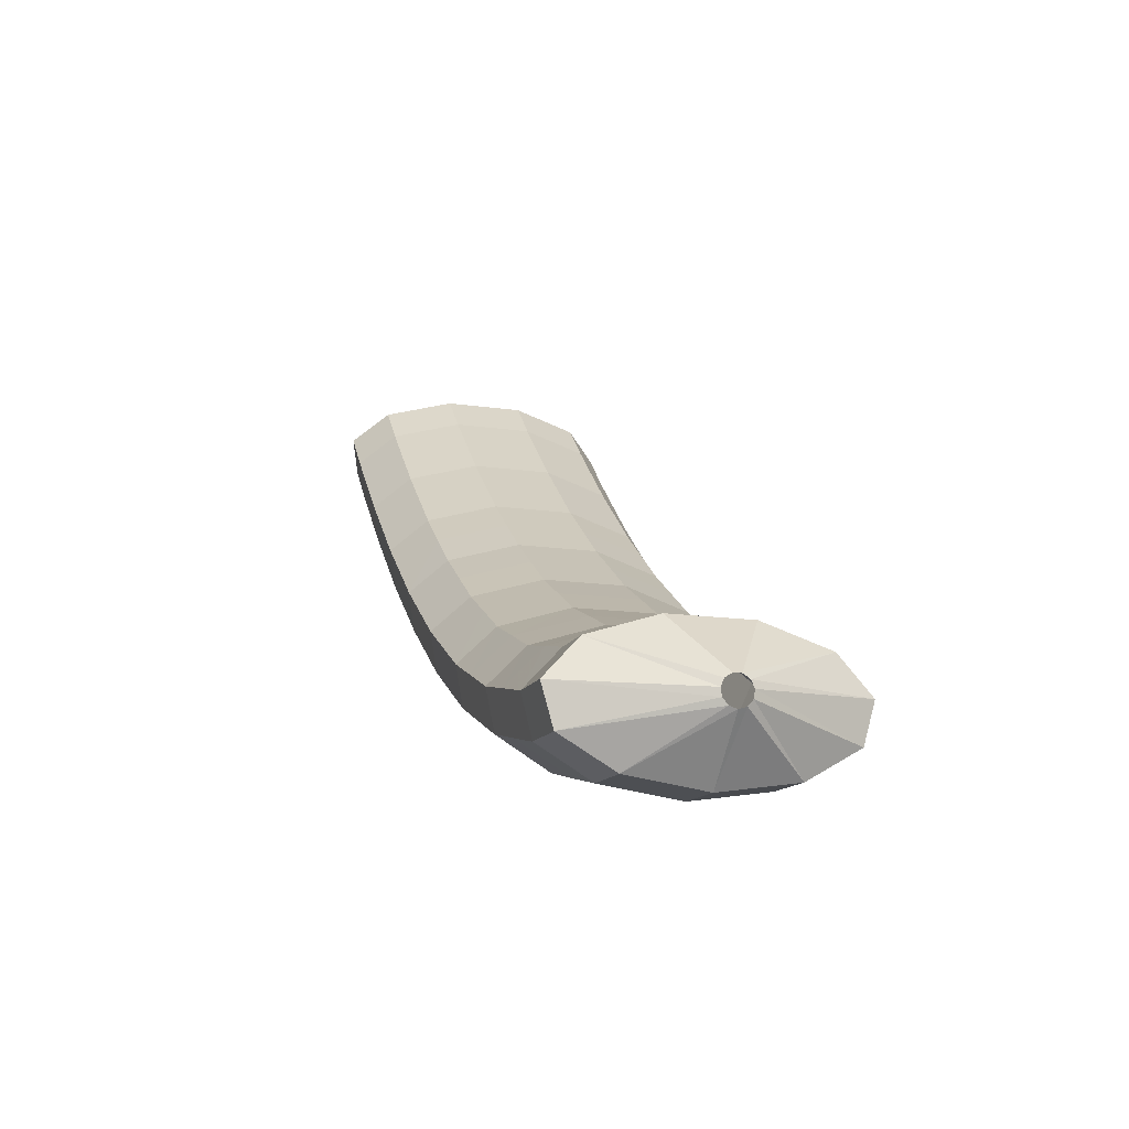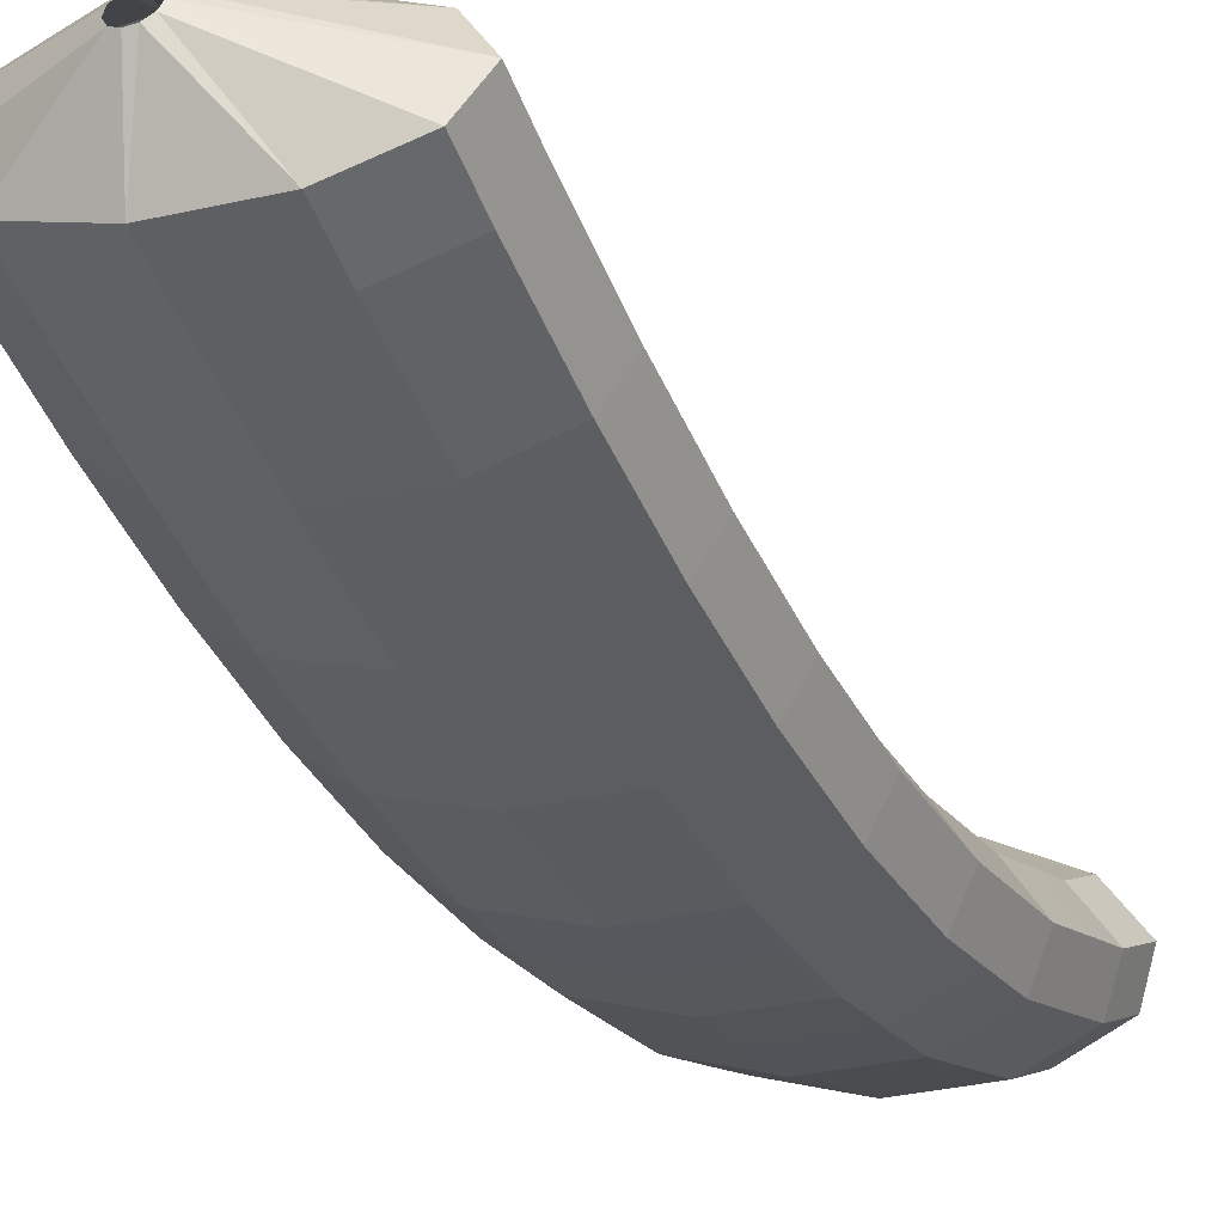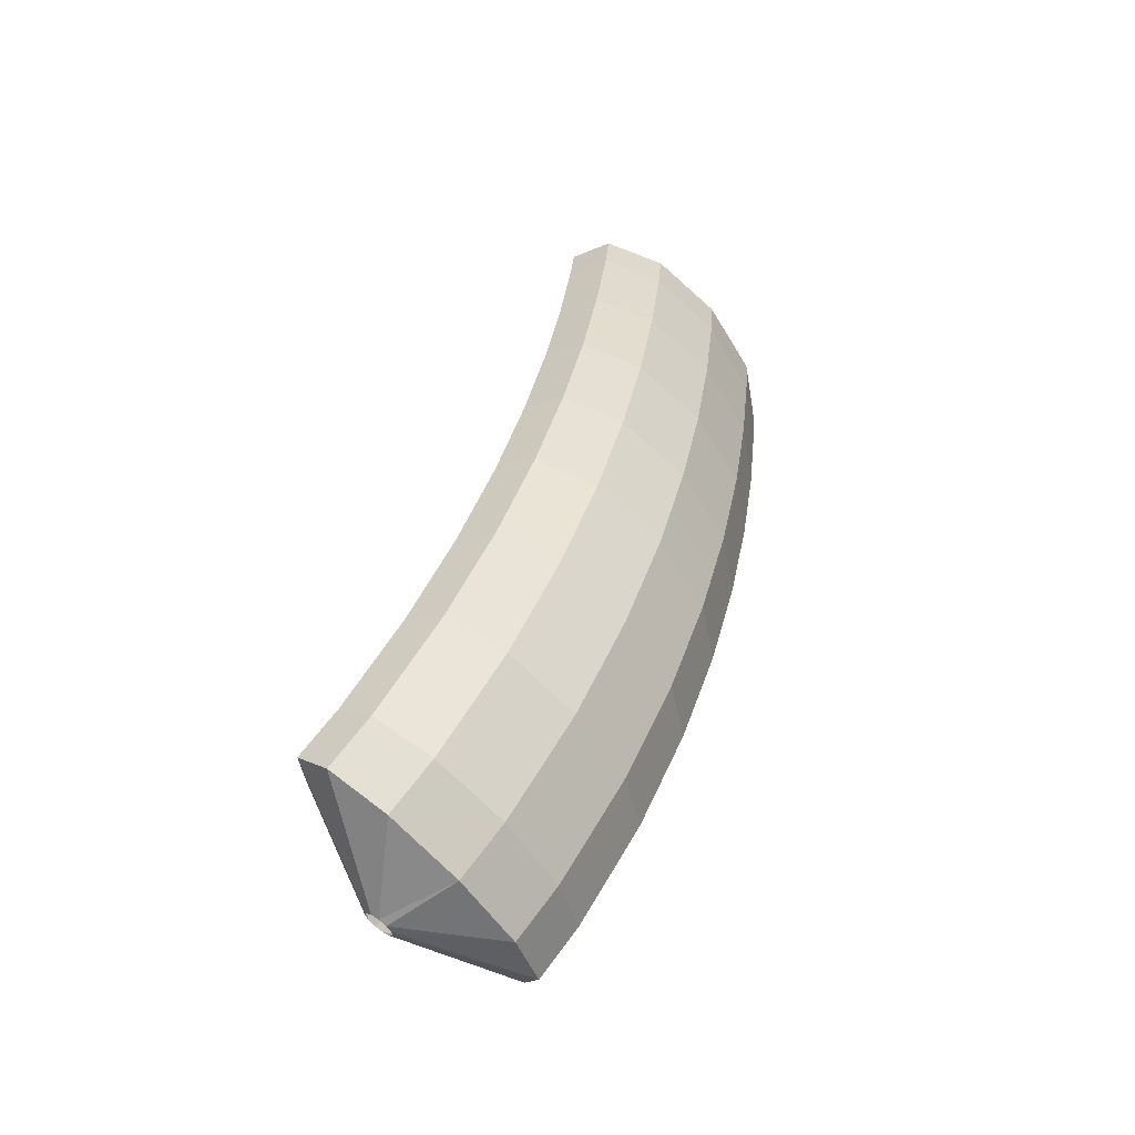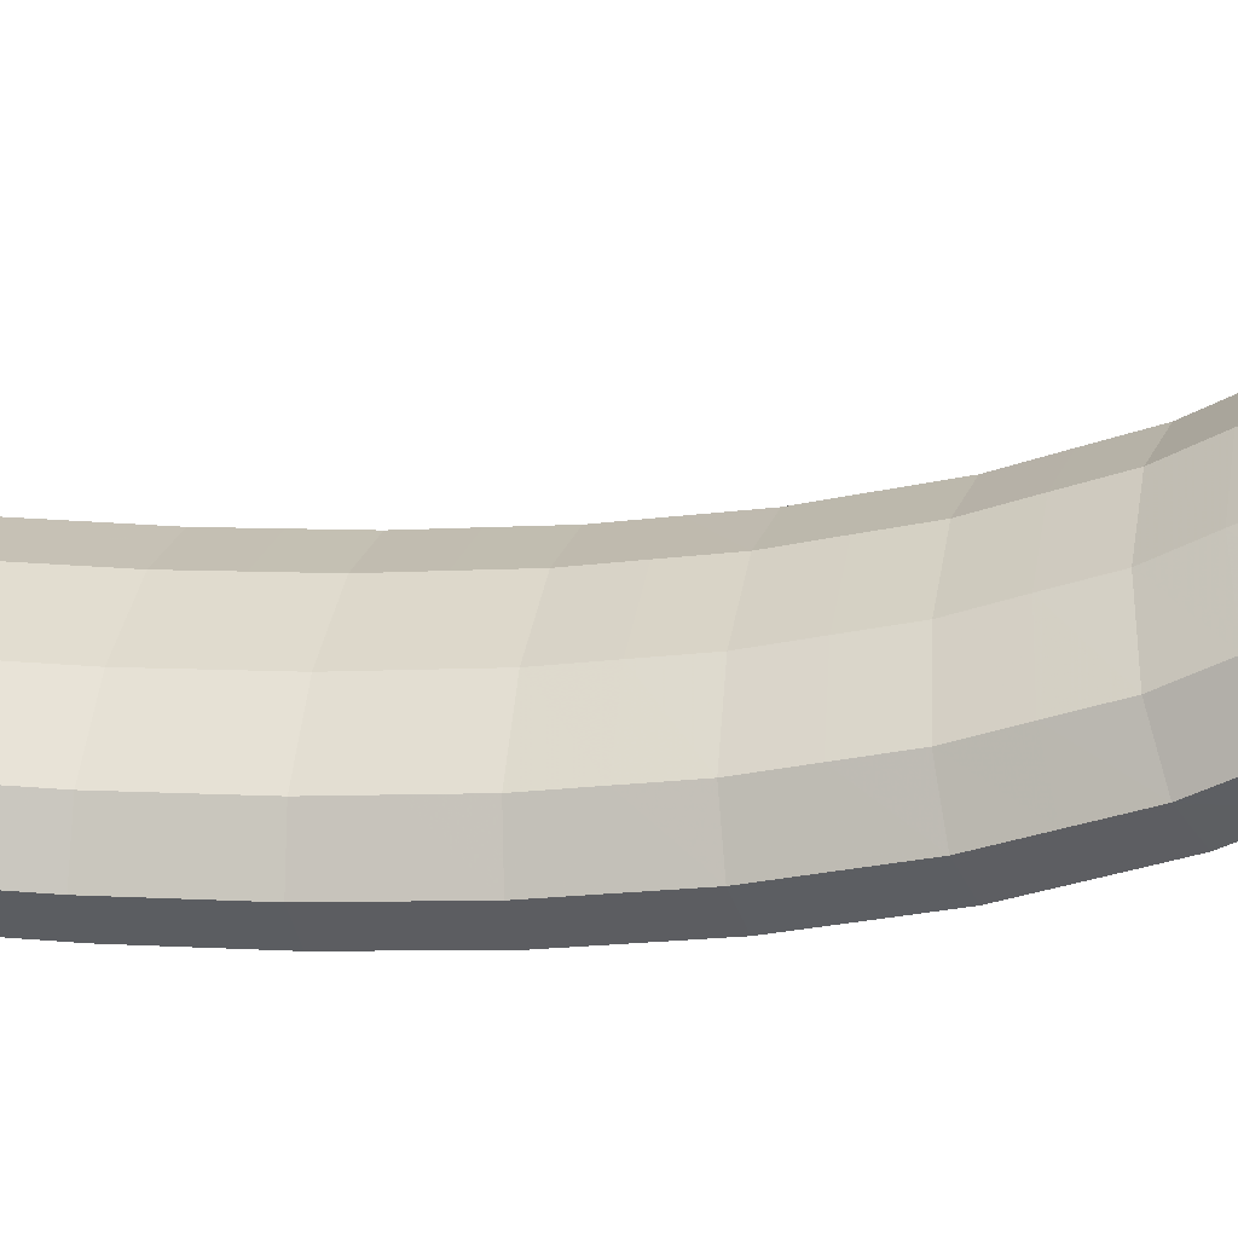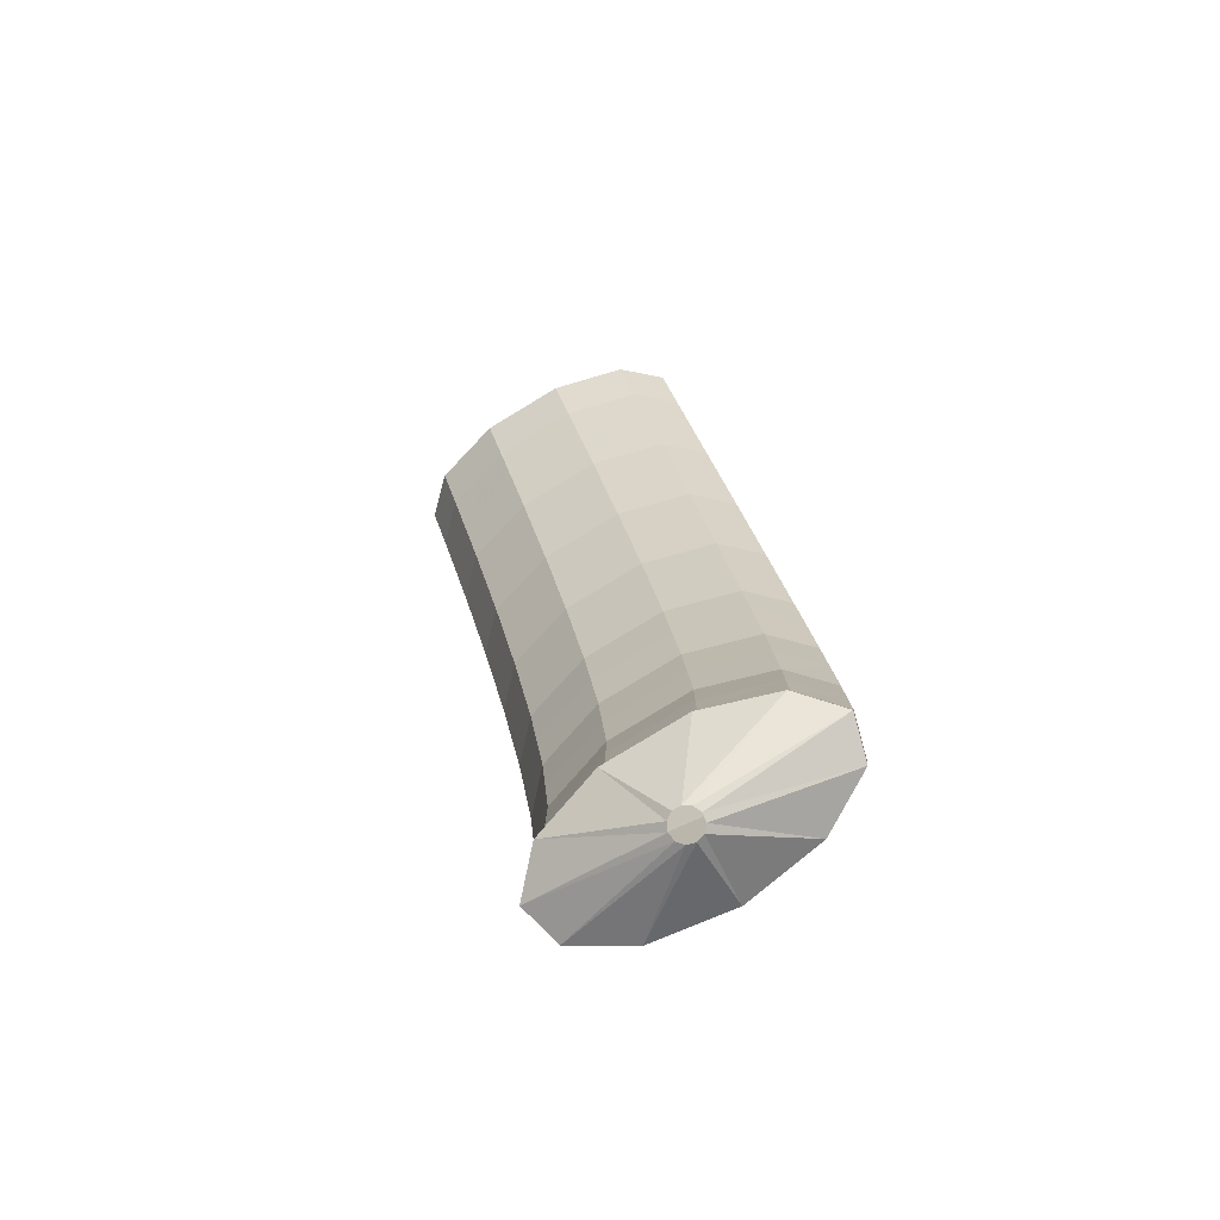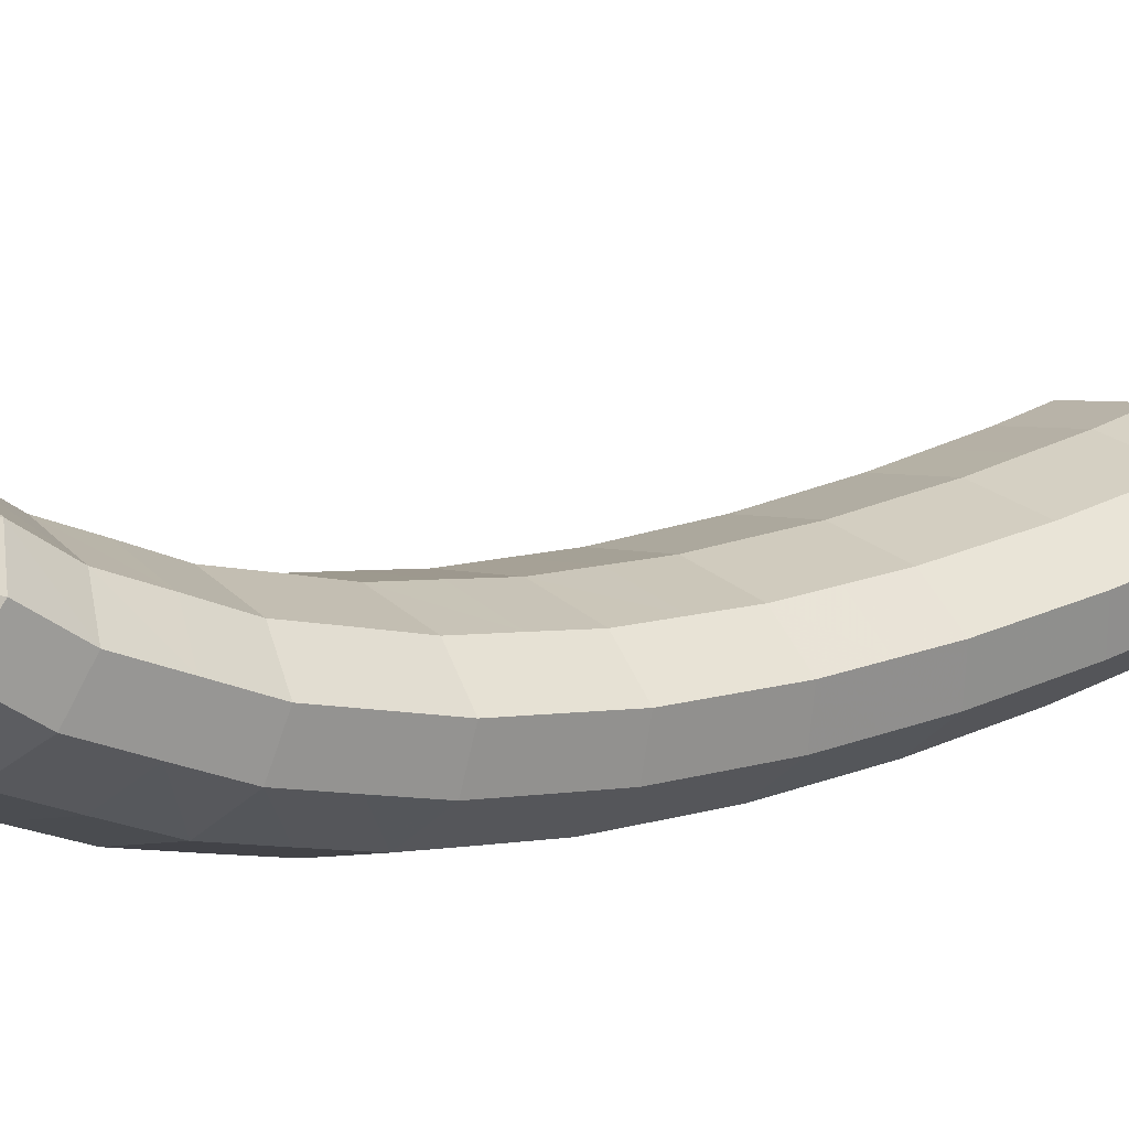
<metadata>
{"format":"obj","ext":"obj","renderer":"f3d","projection":"perspective","resolution":1024,"background":"white","views":[{"elev":-67.5,"azim":151.3,"up":"+Z"},{"elev":-45.6,"azim":36.0,"up":"+Y"},{"elev":-46.5,"azim":-66.9,"up":"+Z"},{"elev":19.4,"azim":114.9,"up":"+Y"},{"elev":-52.8,"azim":-169.9,"up":"+Z"},{"elev":25.8,"azim":-114.9,"up":"+Y"}]}
</metadata>
<code>
g tube1
v 104.8 93.37 161.4
v 104.6 93.52 161.4
v 104.5 93.78 161.5
v 104.5 94.06 161.4
v 104.7 94.27 161.4
v 104.9 94.35 161.3
v 105.2 94.26 161.2
v 105.4 94.05 161.2
v 105.4 93.77 161.2
v 105.3 93.51 161.2
v 105.1 93.36 161.3
v 104.8 93.37 161.4
v 103.7 91.4 159.8
v 101.4 92.58 160.4
v 99.95 94.14 160.8
v 99.97 95.59 160.7
v 101.4 96.47 160.3
v 103.8 96.49 159.6
v 106.4 95.65 158.9
v 108.4 94.22 158.4
v 109.1 92.65 158.3
v 108.3 91.44 158.5
v 106.3 90.97 159.1
v 103.7 91.4 159.8
v 103.2 91.33 158
v 100.8 92.52 158.6
v 99.45 94.08 159
v 99.47 95.53 158.9
v 100.9 96.41 158.5
v 103.3 96.43 157.9
v 105.9 95.59 157.2
v 107.9 94.16 156.7
v 108.6 92.59 156.5
v 107.8 91.38 156.7
v 105.8 90.91 157.3
v 103.2 91.33 158
v 102.7 91.34 156.1
v 100.4 92.52 156.8
v 98.96 94.08 157.1
v 98.99 95.53 157.1
v 100.4 96.41 156.7
v 102.8 96.43 156.1
v 105.4 95.59 155.4
v 107.4 94.16 154.9
v 108.1 92.59 154.7
v 107.4 91.38 154.9
v 105.3 90.91 155.4
v 102.7 91.34 156.1
v 102.2 91.34 154.3
v 99.87 92.52 154.9
v 98.48 94.09 155.3
v 98.52 95.54 155.3
v 99.97 96.41 155
v 102.4 96.43 154.4
v 105 95.6 153.7
v 106.9 94.17 153.1
v 107.6 92.59 152.9
v 106.9 91.38 153.1
v 104.9 90.91 153.6
v 102.2 91.34 154.3
v 101.8 91.42 152.4
v 99.4 92.6 153.1
v 98.02 94.17 153.5
v 98.06 95.62 153.5
v 99.53 96.49 153.2
v 101.9 96.51 152.6
v 104.5 95.68 151.9
v 106.5 94.25 151.4
v 107.2 92.68 151.1
v 106.4 91.46 151.2
v 104.4 91 151.7
v 101.8 91.42 152.4
v 101.3 91.51 150.5
v 98.93 92.69 151.2
v 97.56 94.25 151.7
v 97.61 95.7 151.7
v 99.08 96.57 151.4
v 101.5 96.59 150.9
v 104.1 95.75 150.2
v 106.1 94.32 149.6
v 106.7 92.76 149.3
v 105.9 91.55 149.4
v 103.9 91.08 149.9
v 101.3 91.51 150.5
v 100.9 91.69 148.7
v 98.5 92.87 149.3
v 97.13 94.43 149.8
v 97.19 95.88 149.9
v 98.67 96.75 149.7
v 101.1 96.76 149.1
v 103.7 95.93 148.4
v 105.6 94.5 147.8
v 106.3 92.93 147.5
v 105.5 91.73 147.6
v 103.5 91.27 148
v 100.9 91.69 148.7
v 100.4 91.88 146.8
v 98.06 93.06 147.5
v 96.69 94.61 148
v 96.77 96.05 148.2
v 98.26 96.92 147.9
v 100.7 96.93 147.4
v 103.3 96.1 146.7
v 105.2 94.67 146.1
v 105.9 93.11 145.7
v 105.1 91.91 145.7
v 103 91.45 146.1
v 100.4 91.88 146.8
v 100 92.19 144.9
v 97.66 93.37 145.6
v 96.3 94.92 146.1
v 96.39 96.35 146.4
v 97.89 97.21 146.2
v 100.3 97.22 145.7
v 102.9 96.38 145
v 104.9 94.96 144.3
v 105.5 93.41 143.9
v 104.7 92.22 143.9
v 102.6 91.76 144.3
v 100 92.19 144.9
v 99.62 92.51 143
v 97.26 93.69 143.7
v 95.91 95.23 144.3
v 96.01 96.65 144.6
v 97.52 97.5 144.5
v 99.96 97.5 144
v 102.6 96.67 143.3
v 104.5 95.25 142.6
v 105.1 93.71 142.1
v 104.3 92.53 142.1
v 102.2 92.08 142.4
v 99.62 92.51 143
v 99.27 92.99 141.1
v 96.91 94.16 141.8
v 95.58 95.69 142.5
v 95.69 97.1 142.8
v 97.21 97.93 142.8
v 99.65 97.93 142.3
v 102.3 97.1 141.6
v 104.2 95.69 140.9
v 104.8 94.16 140.4
v 104 92.99 140.2
v 101.9 92.56 140.5
v 99.27 92.99 141.1
v 98.92 93.49 139.2
v 96.57 94.65 139.9
v 95.24 96.16 140.6
v 95.36 97.55 141.1
v 96.89 98.36 141.1
v 99.35 98.35 140.7
v 101.9 97.51 140
v 103.9 96.12 139.2
v 104.5 94.61 138.6
v 103.6 93.46 138.4
v 101.6 93.04 138.6
v 98.92 93.49 139.2
v 98.65 94.19 137.3
v 96.3 95.34 138.1
v 94.98 96.84 138.9
v 95.11 98.19 139.4
v 96.66 98.98 139.4
v 99.12 98.96 139.1
v 101.7 98.12 138.4
v 103.6 96.74 137.6
v 104.2 95.25 136.9
v 103.4 94.13 136.6
v 101.3 93.74 136.8
v 98.65 94.19 137.3
v 98.37 94.91 135.4
v 96.03 96.06 136.2
v 94.72 97.52 137.1
v 94.87 98.83 137.7
v 96.42 99.59 137.8
v 98.89 99.54 137.5
v 101.5 98.7 136.8
v 103.4 97.34 136
v 104 95.89 135.2
v 103.1 94.82 134.8
v 101 94.45 134.9
v 98.37 94.91 135.4
v 98.22 95.9 133.6
v 95.87 97.03 134.5
v 94.57 98.46 135.4
v 94.73 99.72 136.1
v 96.29 100.4 136.3
v 98.77 100.4 136.1
v 101.4 99.52 135.4
v 103.3 98.18 134.5
v 103.9 96.78 133.6
v 103 95.75 133.1
v 100.9 95.43 133.1
v 98.22 95.9 133.6
v 98.06 96.94 131.8
v 95.72 98.05 132.7
v 94.42 99.41 133.7
v 94.59 100.6 134.5
v 96.16 101.2 134.8
v 98.64 101.1 134.6
v 101.2 100.3 133.9
v 103.1 99 133
v 103.7 97.67 132
v 102.8 96.71 131.4
v 100.7 96.44 131.3
v 98.06 96.94 131.8
v 98.06 98.28 130.2
v 95.72 99.37 131.1
v 94.42 100.7 132.1
v 94.59 101.8 133.1
v 96.17 102.3 133.5
v 98.65 102.2 133.4
v 101.2 101.3 132.7
v 103.1 100.1 131.7
v 103.7 98.83 130.6
v 102.8 97.97 129.9
v 100.7 97.76 129.7
v 98.06 98.28 130.2
v 98.83 100.9 129.9
v 98.61 101 130
v 98.52 101.2 130.2
v 98.6 101.4 130.4
v 98.8 101.6 130.5
v 99.08 101.6 130.5
v 99.34 101.5 130.5
v 99.5 101.4 130.3
v 99.51 101.1 130.1
v 99.36 101 130
v 99.11 100.9 129.9
v 98.83 100.9 129.9
f 1 2 14
f 14 13 1
f 2 3 15
f 15 14 2
f 3 4 16
f 16 15 3
f 4 5 17
f 17 16 4
f 5 6 18
f 18 17 5
f 6 7 19
f 19 18 6
f 7 8 20
f 20 19 7
f 8 9 21
f 21 20 8
f 9 10 22
f 22 21 9
f 10 11 23
f 23 22 10
f 11 12 24
f 24 23 11
f 13 14 26
f 26 25 13
f 14 15 27
f 27 26 14
f 15 16 28
f 28 27 15
f 16 17 29
f 29 28 16
f 17 18 30
f 30 29 17
f 18 19 31
f 31 30 18
f 19 20 32
f 32 31 19
f 20 21 33
f 33 32 20
f 21 22 34
f 34 33 21
f 22 23 35
f 35 34 22
f 23 24 36
f 36 35 23
f 25 26 38
f 38 37 25
f 26 27 39
f 39 38 26
f 27 28 40
f 40 39 27
f 28 29 41
f 41 40 28
f 29 30 42
f 42 41 29
f 30 31 43
f 43 42 30
f 31 32 44
f 44 43 31
f 32 33 45
f 45 44 32
f 33 34 46
f 46 45 33
f 34 35 47
f 47 46 34
f 35 36 48
f 48 47 35
f 37 38 50
f 50 49 37
f 38 39 51
f 51 50 38
f 39 40 52
f 52 51 39
f 40 41 53
f 53 52 40
f 41 42 54
f 54 53 41
f 42 43 55
f 55 54 42
f 43 44 56
f 56 55 43
f 44 45 57
f 57 56 44
f 45 46 58
f 58 57 45
f 46 47 59
f 59 58 46
f 47 48 60
f 60 59 47
f 49 50 62
f 62 61 49
f 50 51 63
f 63 62 50
f 51 52 64
f 64 63 51
f 52 53 65
f 65 64 52
f 53 54 66
f 66 65 53
f 54 55 67
f 67 66 54
f 55 56 68
f 68 67 55
f 56 57 69
f 69 68 56
f 57 58 70
f 70 69 57
f 58 59 71
f 71 70 58
f 59 60 72
f 72 71 59
f 61 62 74
f 74 73 61
f 62 63 75
f 75 74 62
f 63 64 76
f 76 75 63
f 64 65 77
f 77 76 64
f 65 66 78
f 78 77 65
f 66 67 79
f 79 78 66
f 67 68 80
f 80 79 67
f 68 69 81
f 81 80 68
f 69 70 82
f 82 81 69
f 70 71 83
f 83 82 70
f 71 72 84
f 84 83 71
f 73 74 86
f 86 85 73
f 74 75 87
f 87 86 74
f 75 76 88
f 88 87 75
f 76 77 89
f 89 88 76
f 77 78 90
f 90 89 77
f 78 79 91
f 91 90 78
f 79 80 92
f 92 91 79
f 80 81 93
f 93 92 80
f 81 82 94
f 94 93 81
f 82 83 95
f 95 94 82
f 83 84 96
f 96 95 83
f 85 86 98
f 98 97 85
f 86 87 99
f 99 98 86
f 87 88 100
f 100 99 87
f 88 89 101
f 101 100 88
f 89 90 102
f 102 101 89
f 90 91 103
f 103 102 90
f 91 92 104
f 104 103 91
f 92 93 105
f 105 104 92
f 93 94 106
f 106 105 93
f 94 95 107
f 107 106 94
f 95 96 108
f 108 107 95
f 97 98 110
f 110 109 97
f 98 99 111
f 111 110 98
f 99 100 112
f 112 111 99
f 100 101 113
f 113 112 100
f 101 102 114
f 114 113 101
f 102 103 115
f 115 114 102
f 103 104 116
f 116 115 103
f 104 105 117
f 117 116 104
f 105 106 118
f 118 117 105
f 106 107 119
f 119 118 106
f 107 108 120
f 120 119 107
f 109 110 122
f 122 121 109
f 110 111 123
f 123 122 110
f 111 112 124
f 124 123 111
f 112 113 125
f 125 124 112
f 113 114 126
f 126 125 113
f 114 115 127
f 127 126 114
f 115 116 128
f 128 127 115
f 116 117 129
f 129 128 116
f 117 118 130
f 130 129 117
f 118 119 131
f 131 130 118
f 119 120 132
f 132 131 119
f 121 122 134
f 134 133 121
f 122 123 135
f 135 134 122
f 123 124 136
f 136 135 123
f 124 125 137
f 137 136 124
f 125 126 138
f 138 137 125
f 126 127 139
f 139 138 126
f 127 128 140
f 140 139 127
f 128 129 141
f 141 140 128
f 129 130 142
f 142 141 129
f 130 131 143
f 143 142 130
f 131 132 144
f 144 143 131
f 133 134 146
f 146 145 133
f 134 135 147
f 147 146 134
f 135 136 148
f 148 147 135
f 136 137 149
f 149 148 136
f 137 138 150
f 150 149 137
f 138 139 151
f 151 150 138
f 139 140 152
f 152 151 139
f 140 141 153
f 153 152 140
f 141 142 154
f 154 153 141
f 142 143 155
f 155 154 142
f 143 144 156
f 156 155 143
f 145 146 158
f 158 157 145
f 146 147 159
f 159 158 146
f 147 148 160
f 160 159 147
f 148 149 161
f 161 160 148
f 149 150 162
f 162 161 149
f 150 151 163
f 163 162 150
f 151 152 164
f 164 163 151
f 152 153 165
f 165 164 152
f 153 154 166
f 166 165 153
f 154 155 167
f 167 166 154
f 155 156 168
f 168 167 155
f 157 158 170
f 170 169 157
f 158 159 171
f 171 170 158
f 159 160 172
f 172 171 159
f 160 161 173
f 173 172 160
f 161 162 174
f 174 173 161
f 162 163 175
f 175 174 162
f 163 164 176
f 176 175 163
f 164 165 177
f 177 176 164
f 165 166 178
f 178 177 165
f 166 167 179
f 179 178 166
f 167 168 180
f 180 179 167
f 169 170 182
f 182 181 169
f 170 171 183
f 183 182 170
f 171 172 184
f 184 183 171
f 172 173 185
f 185 184 172
f 173 174 186
f 186 185 173
f 174 175 187
f 187 186 174
f 175 176 188
f 188 187 175
f 176 177 189
f 189 188 176
f 177 178 190
f 190 189 177
f 178 179 191
f 191 190 178
f 179 180 192
f 192 191 179
f 181 182 194
f 194 193 181
f 182 183 195
f 195 194 182
f 183 184 196
f 196 195 183
f 184 185 197
f 197 196 184
f 185 186 198
f 198 197 185
f 186 187 199
f 199 198 186
f 187 188 200
f 200 199 187
f 188 189 201
f 201 200 188
f 189 190 202
f 202 201 189
f 190 191 203
f 203 202 190
f 191 192 204
f 204 203 191
f 193 194 206
f 206 205 193
f 194 195 207
f 207 206 194
f 195 196 208
f 208 207 195
f 196 197 209
f 209 208 196
f 197 198 210
f 210 209 197
f 198 199 211
f 211 210 198
f 199 200 212
f 212 211 199
f 200 201 213
f 213 212 200
f 201 202 214
f 214 213 201
f 202 203 215
f 215 214 202
f 203 204 216
f 216 215 203
f 205 206 218
f 218 217 205
f 206 207 219
f 219 218 206
f 207 208 220
f 220 219 207
f 208 209 221
f 221 220 208
f 209 210 222
f 222 221 209
f 210 211 223
f 223 222 210
f 211 212 224
f 224 223 211
f 212 213 225
f 225 224 212
f 213 214 226
f 226 225 213
f 214 215 227
f 227 226 214
f 215 216 228
f 228 227 215
g

</code>
